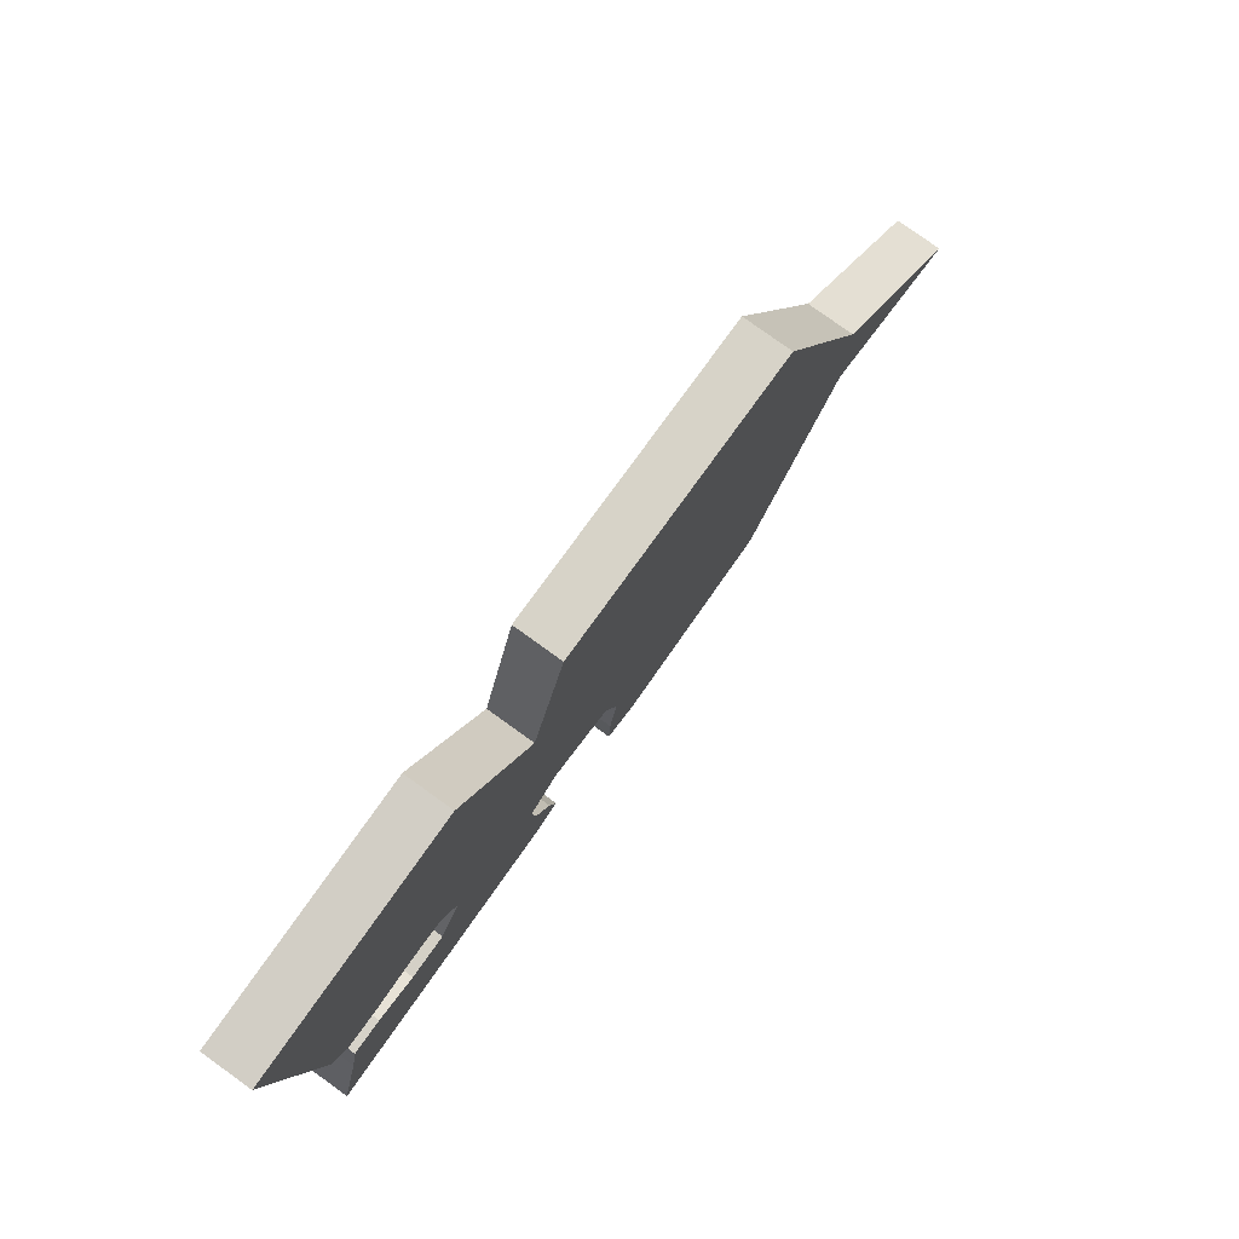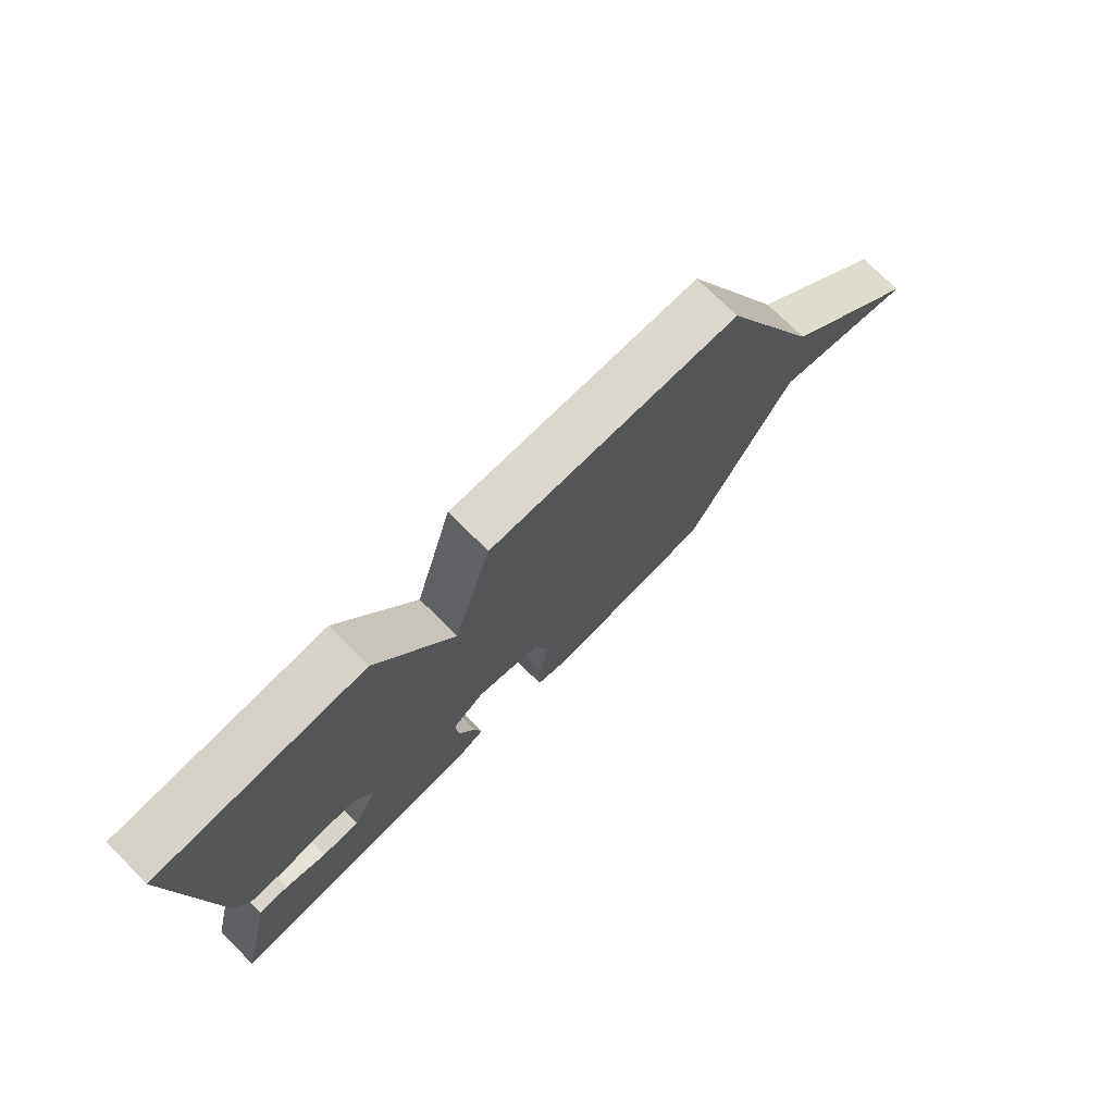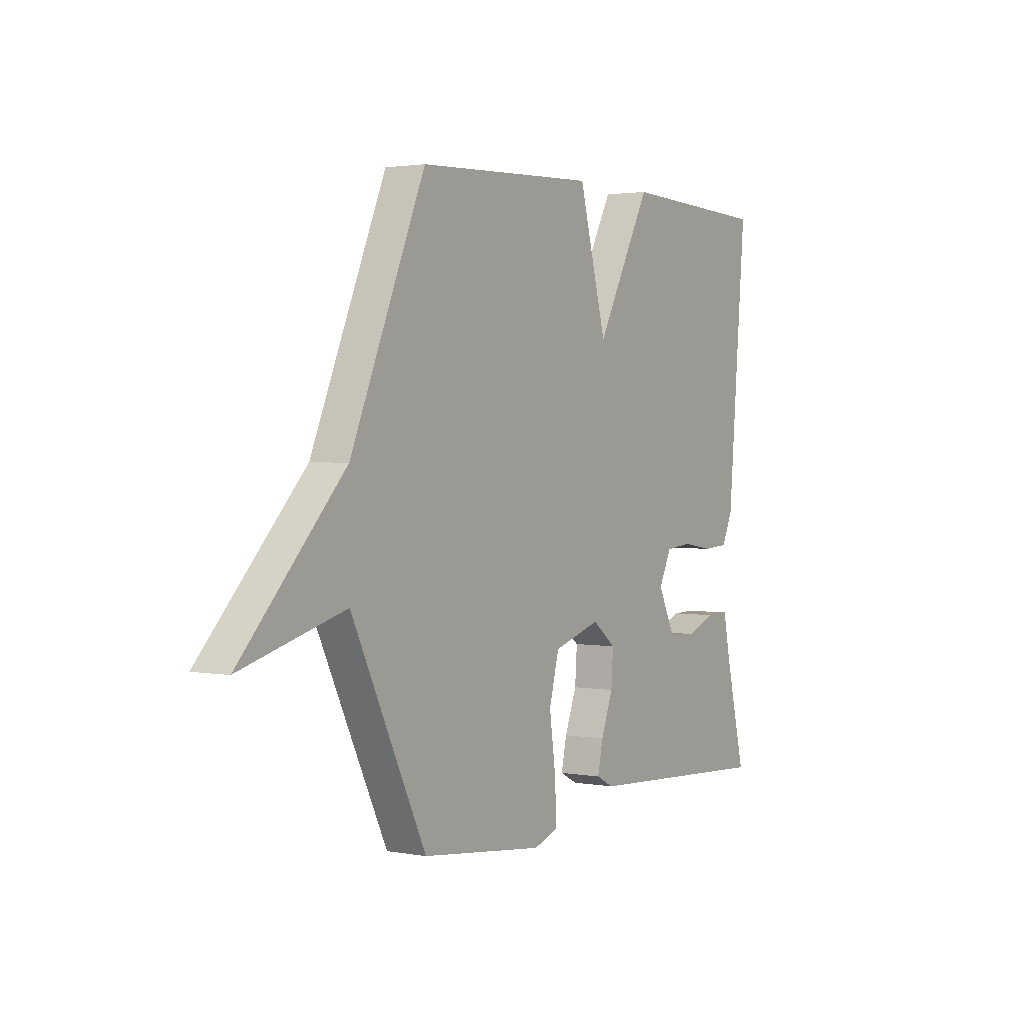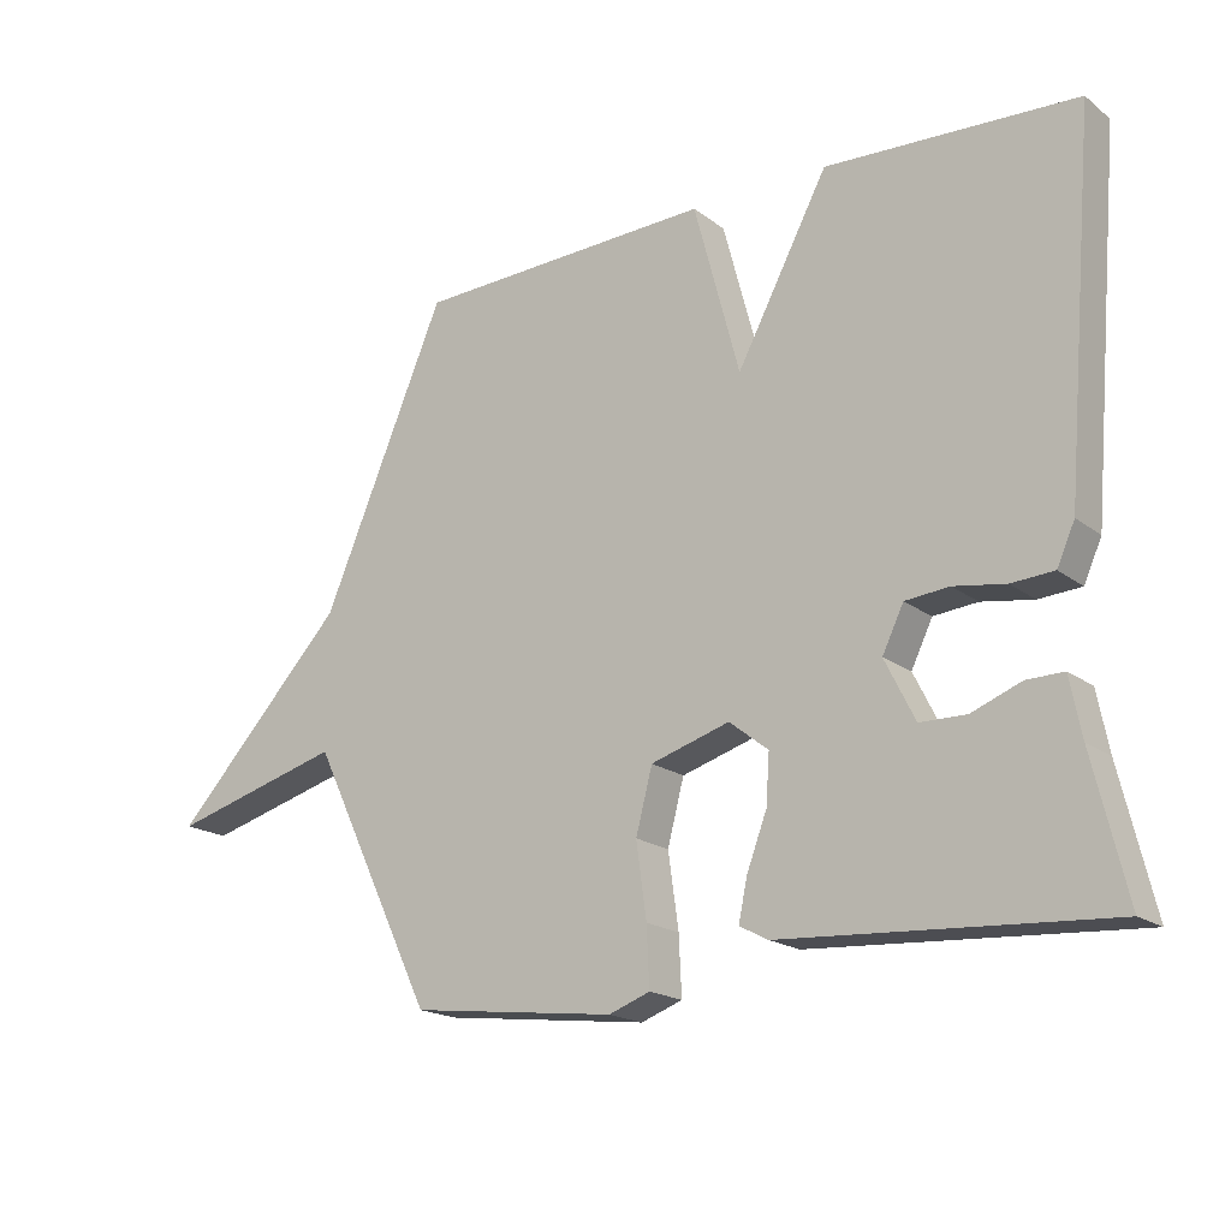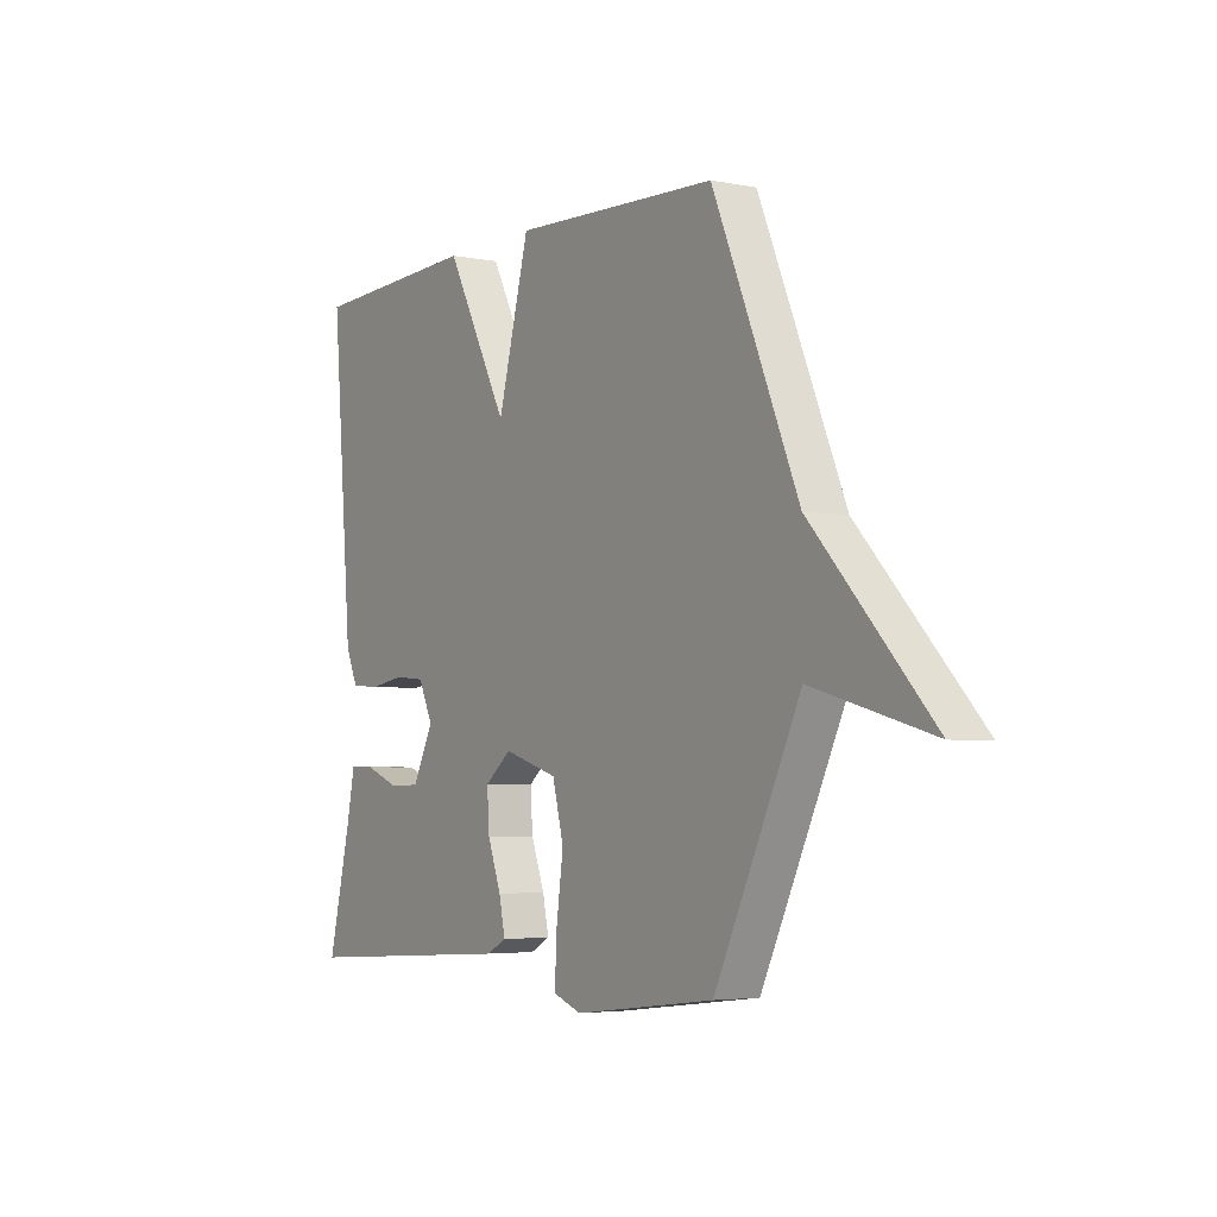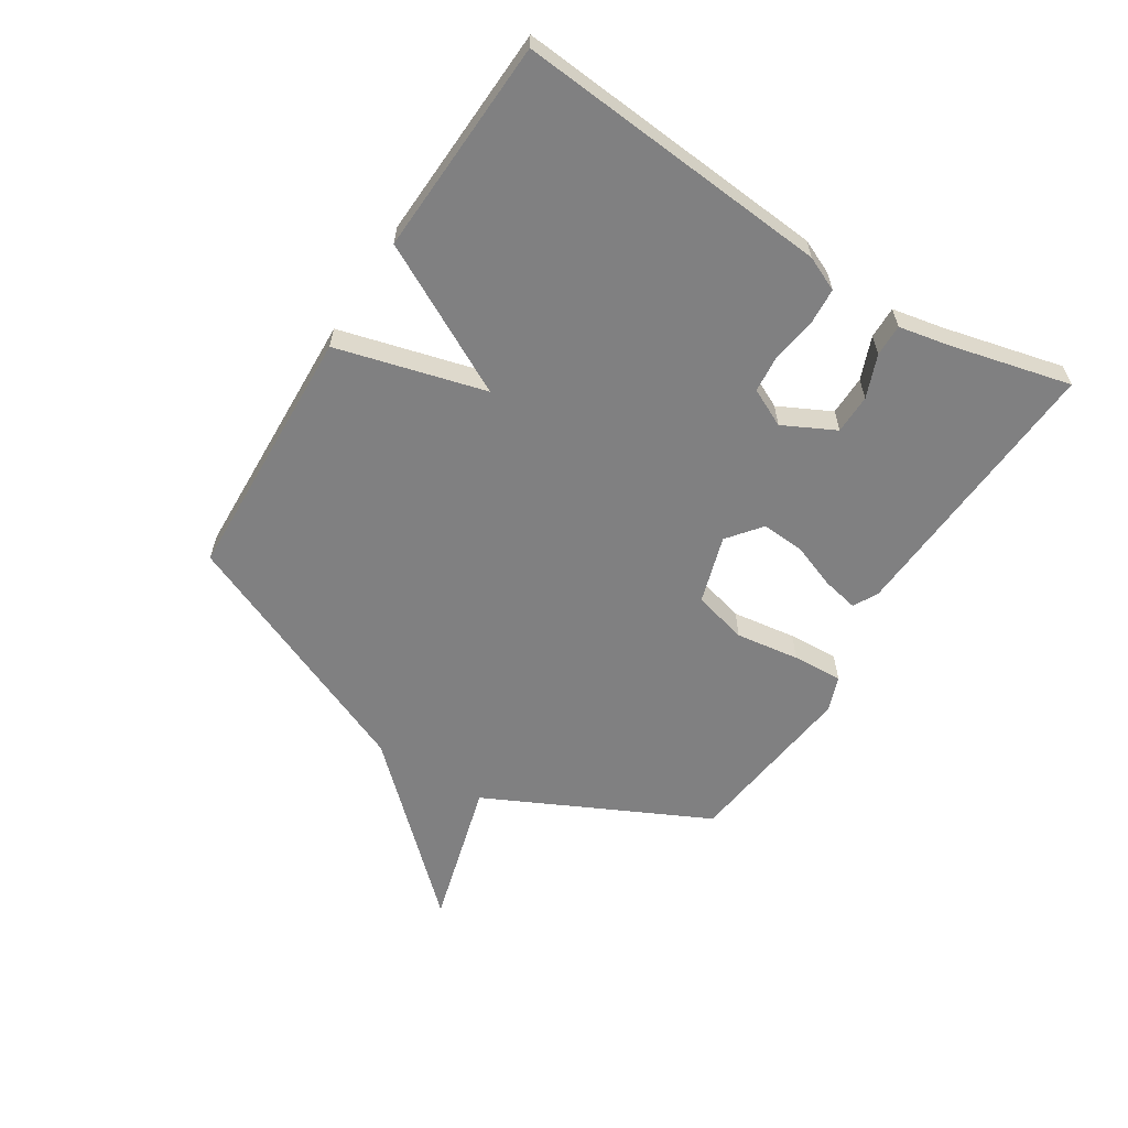
<metadata>
{"format":"obj","ext":"obj","renderer":"f3d","projection":"perspective","resolution":1024,"background":"white","views":[{"elev":79.5,"azim":125.7,"up":"+Z"},{"elev":75.1,"azim":134.9,"up":"+Z"},{"elev":2.2,"azim":-57.0,"up":"+Z"},{"elev":-18.4,"azim":35.5,"up":"+Z"},{"elev":-4.1,"azim":-123.1,"up":"+Z"},{"elev":-60.1,"azim":57.8,"up":"+Y"}]}
</metadata>
<code>
v 0.5 0.07 0.5
v 0.455 0.07 -0.031
v 0.429 0.07 -0.089
v 0.367 0.07 -0.093
v 0.292 0.07 -0.081
v 0.228 0.07 -0.087
v 0.197 0.07 -0.151
v 0.241 0.07 -0.239
v 0.308 0.07 -0.24
v 0.38 0.07 -0.212
v 0.434 0.07 -0.211
v 0.451 0.07 -0.297
v 0.5 0.07 -0.5
v 0.031 0.07 -0.471
v -0.011 0.07 -0.449
v 0.002 0.07 -0.388
v 0.031 0.07 -0.311
v 0.036 0.07 -0.239
v -0.021 0.07 -0.194
v -0.136 0.07 -0.229
v -0.16 0.07 -0.321
v -0.145 0.07 -0.429
v -0.141 0.07 -0.514
v -0.201 0.07 -0.536
v -0.5 0.07 -0.5
v -0.681 0.07 -0.126
v -0.933 0.07 -0.195
v -0.681 0.07 0.074
v -0.5 0.07 0.5
v -0.064 0.07 0.517
v 0.003 0.07 0.266
v 0.136 0.07 0.517
v 0.5 0 0.5
v 0.455 0 -0.031
v 0.429 0 -0.089
v 0.367 0 -0.093
v 0.292 0 -0.081
v 0.228 0 -0.087
v 0.197 0 -0.151
v 0.241 0 -0.239
v 0.308 0 -0.24
v 0.38 0 -0.212
v 0.434 0 -0.211
v 0.451 0 -0.297
v 0.5 0 -0.5
v 0.031 0 -0.471
v -0.011 0 -0.449
v 0.002 0 -0.388
v 0.031 0 -0.311
v 0.036 0 -0.239
v -0.021 0 -0.194
v -0.136 0 -0.229
v -0.16 0 -0.321
v -0.145 0 -0.429
v -0.141 0 -0.514
v -0.201 0 -0.536
v -0.5 0 -0.5
v -0.681 0 -0.126
v -0.933 0 -0.195
v -0.681 0 0.074
v -0.5 0 0.5
v -0.064 0 0.517
v 0.003 0 0.266
v 0.136 0 0.517
f 3 4 5
f 2 3 5
f 1 2 5
f 32 1 5
f 31 32 5
f 28 29 30 31
f 26 27 28 31
f 26 31 5 6
f 24 25 26
f 23 24 26
f 22 23 26
f 21 22 26
f 20 21 26
f 19 20 26 6
f 18 19 6 7
f 17 18 7 8
f 17 8 9
f 16 17 9
f 15 16 9
f 14 15 9
f 13 14 9
f 12 13 9
f 9 10 11 12
f 37 36 35
f 37 35 34
f 37 34 33
f 37 33 64
f 37 64 63
f 63 62 61 60
f 63 60 59 58
f 38 37 63 58
f 58 57 56
f 58 56 55
f 58 55 54
f 58 54 53
f 58 53 52
f 38 58 52 51
f 39 38 51 50
f 40 39 50 49
f 41 40 49
f 41 49 48
f 41 48 47
f 41 47 46
f 41 46 45
f 41 45 44
f 44 43 42 41
f 1 33 34 2
f 2 34 35 3
f 3 35 36 4
f 4 36 37 5
f 5 37 38 6
f 6 38 39 7
f 7 39 40 8
f 8 40 41 9
f 9 41 42 10
f 10 42 43 11
f 11 43 44 12
f 12 44 45 13
f 13 45 46 14
f 14 46 47 15
f 15 47 48 16
f 16 48 49 17
f 17 49 50 18
f 18 50 51 19
f 19 51 52 20
f 20 52 53 21
f 21 53 54 22
f 22 54 55 23
f 23 55 56 24
f 24 56 57 25
f 25 57 58 26
f 26 58 59 27
f 27 59 60 28
f 28 60 61 29
f 29 61 62 30
f 30 62 63 31
f 31 63 64 32
f 32 64 33 1

</code>
